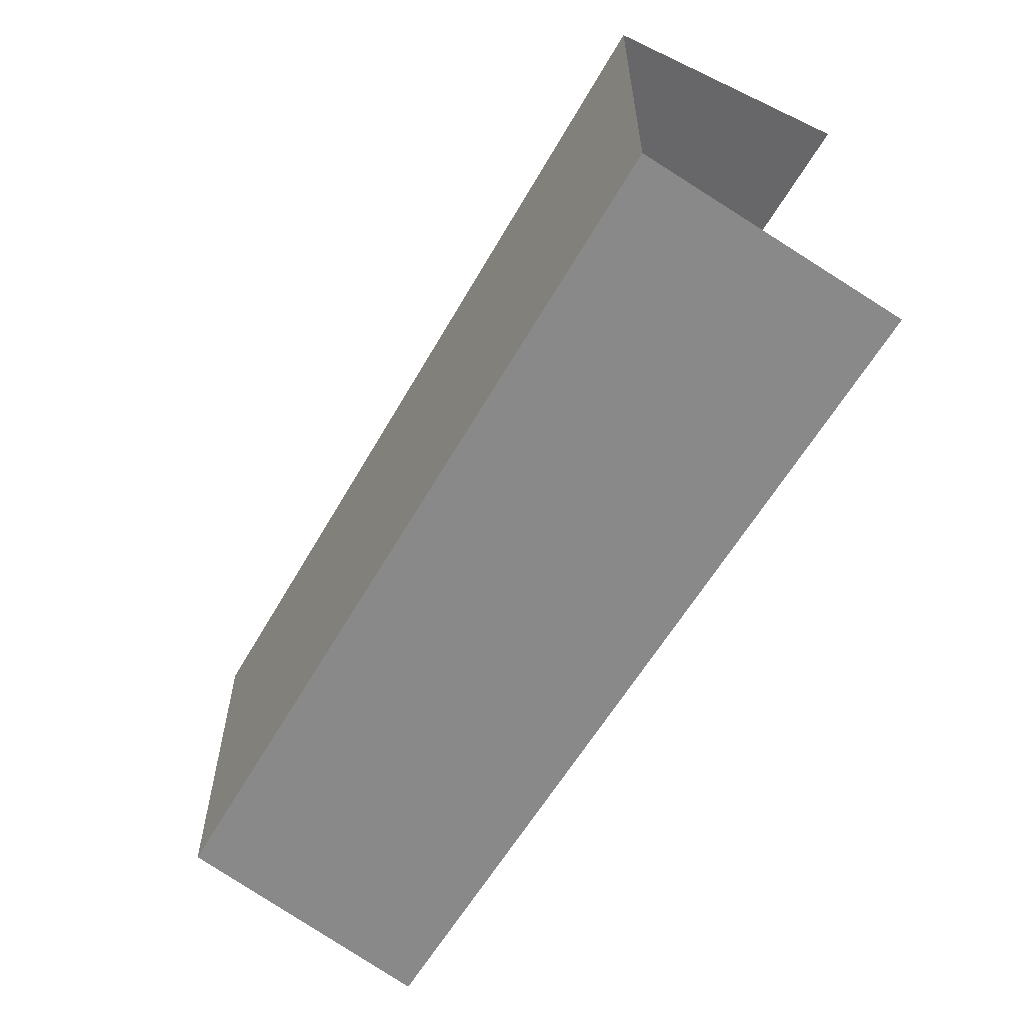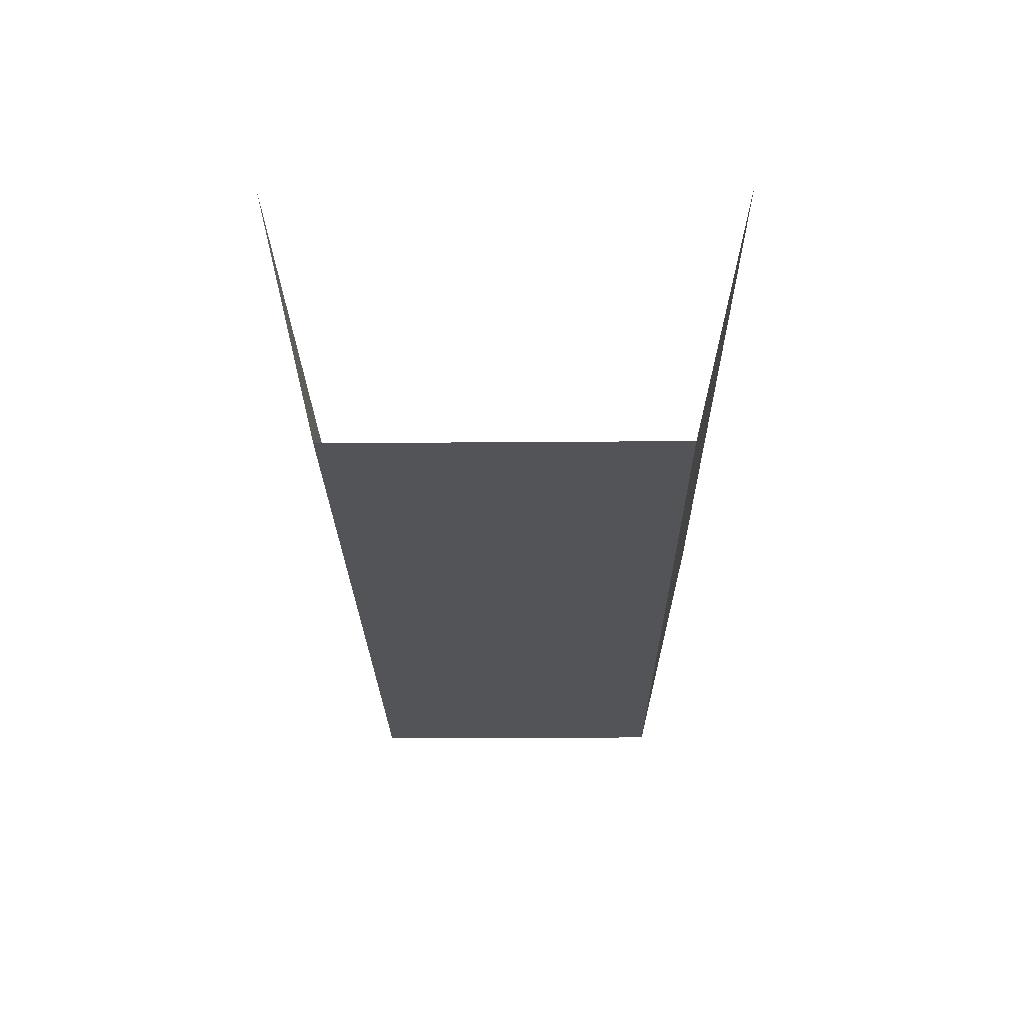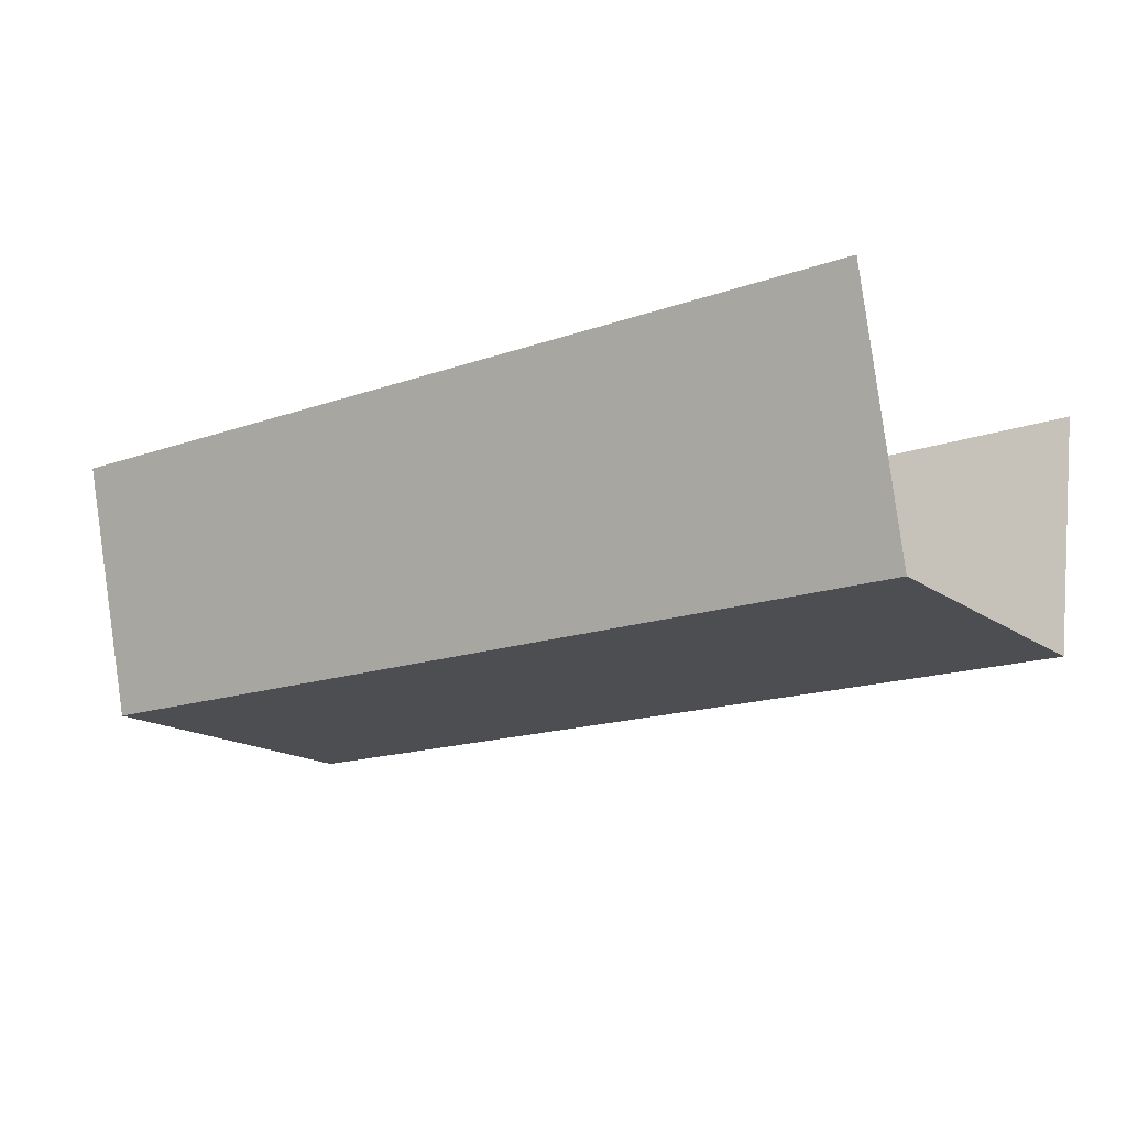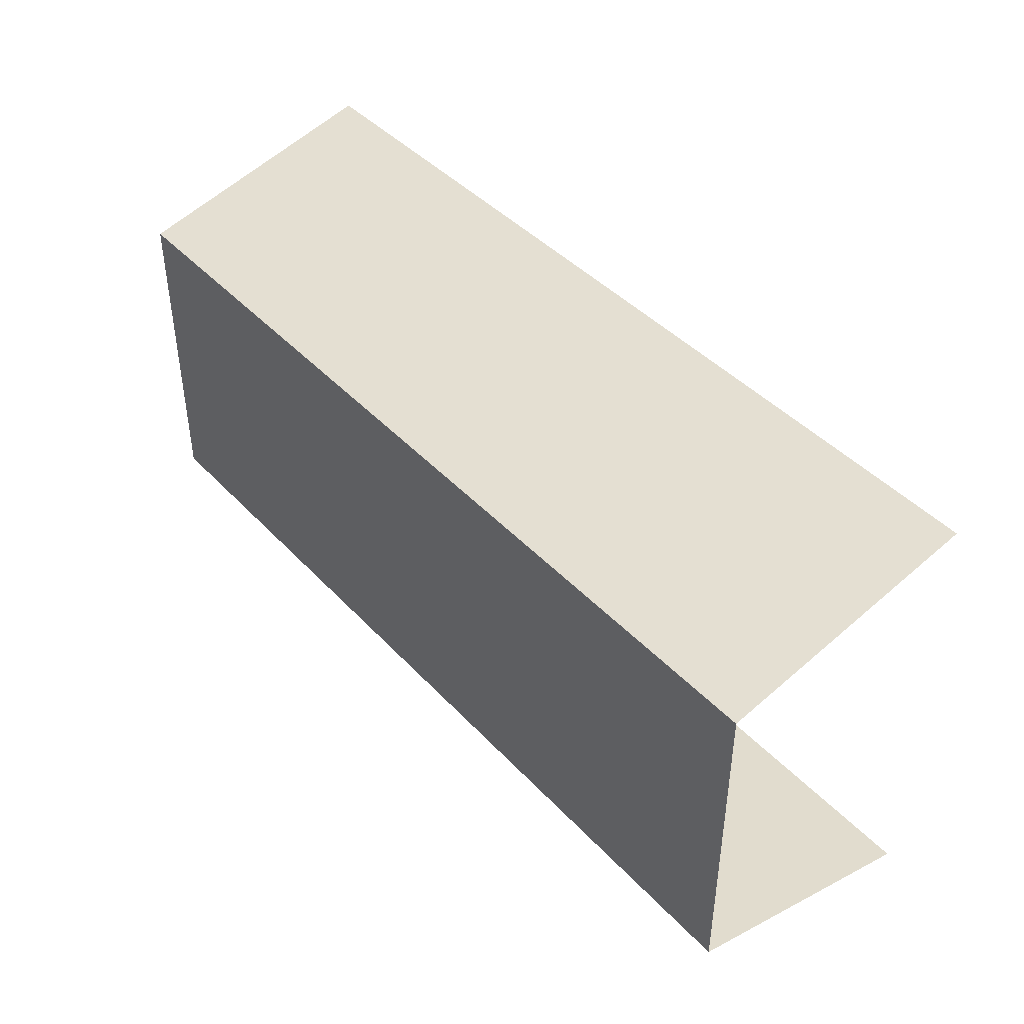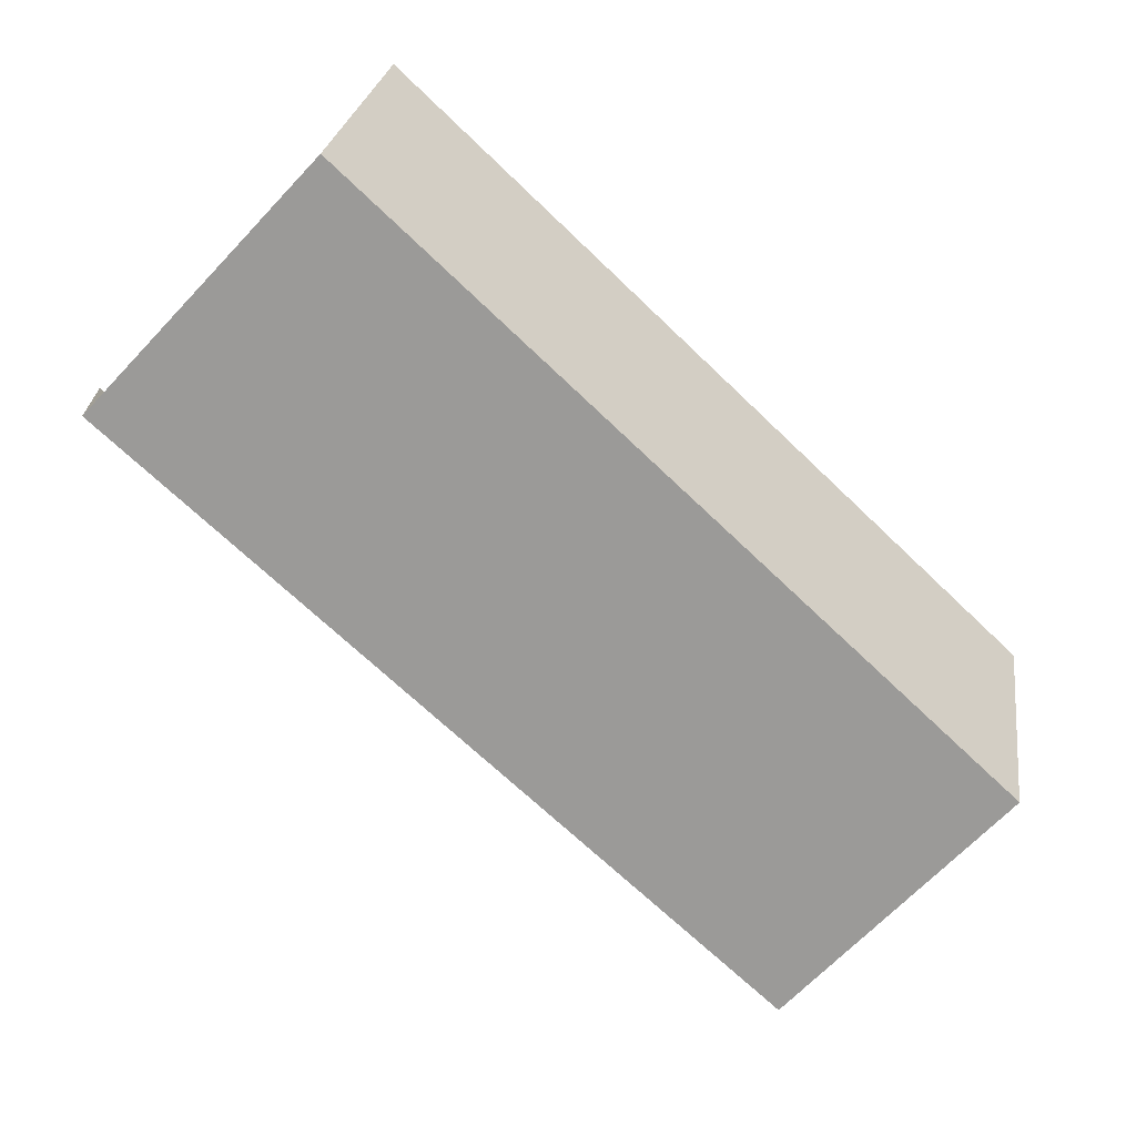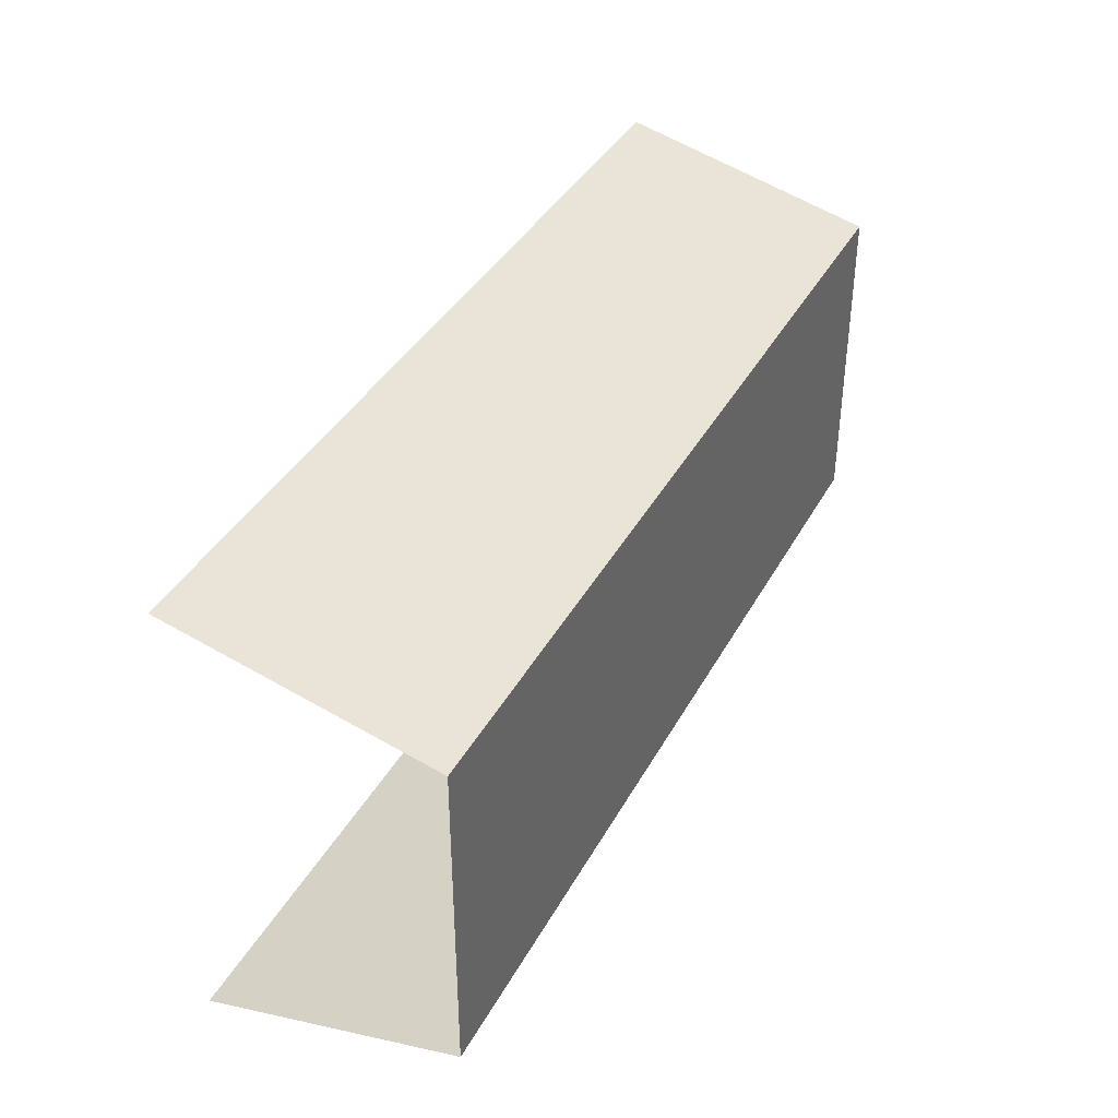
<metadata>
{"format":"obj","ext":"obj","renderer":"f3d","projection":"perspective","resolution":1024,"background":"white","views":[{"elev":-58.7,"azim":60.5,"up":"+Z"},{"elev":-23.1,"azim":-89.2,"up":"+Y"},{"elev":-16.6,"azim":35.4,"up":"+Y"},{"elev":42.9,"azim":51.0,"up":"+Z"},{"elev":-69.3,"azim":-43.8,"up":"+Y"},{"elev":38.5,"azim":-64.1,"up":"+Z"}]}
</metadata>
<code>
g default
v -400 271.6 -557
v -300 271.6 -557
v -400 300 -550
v -300 300 -550
v -400 300 -600
v -300 300 -600
v -400 271.6 -593
v -300 271.6 -593
g Roof_Drain_Short_LP
f 1 2 4 3
f 5 6 8 7
f 7 8 2 1

</code>
